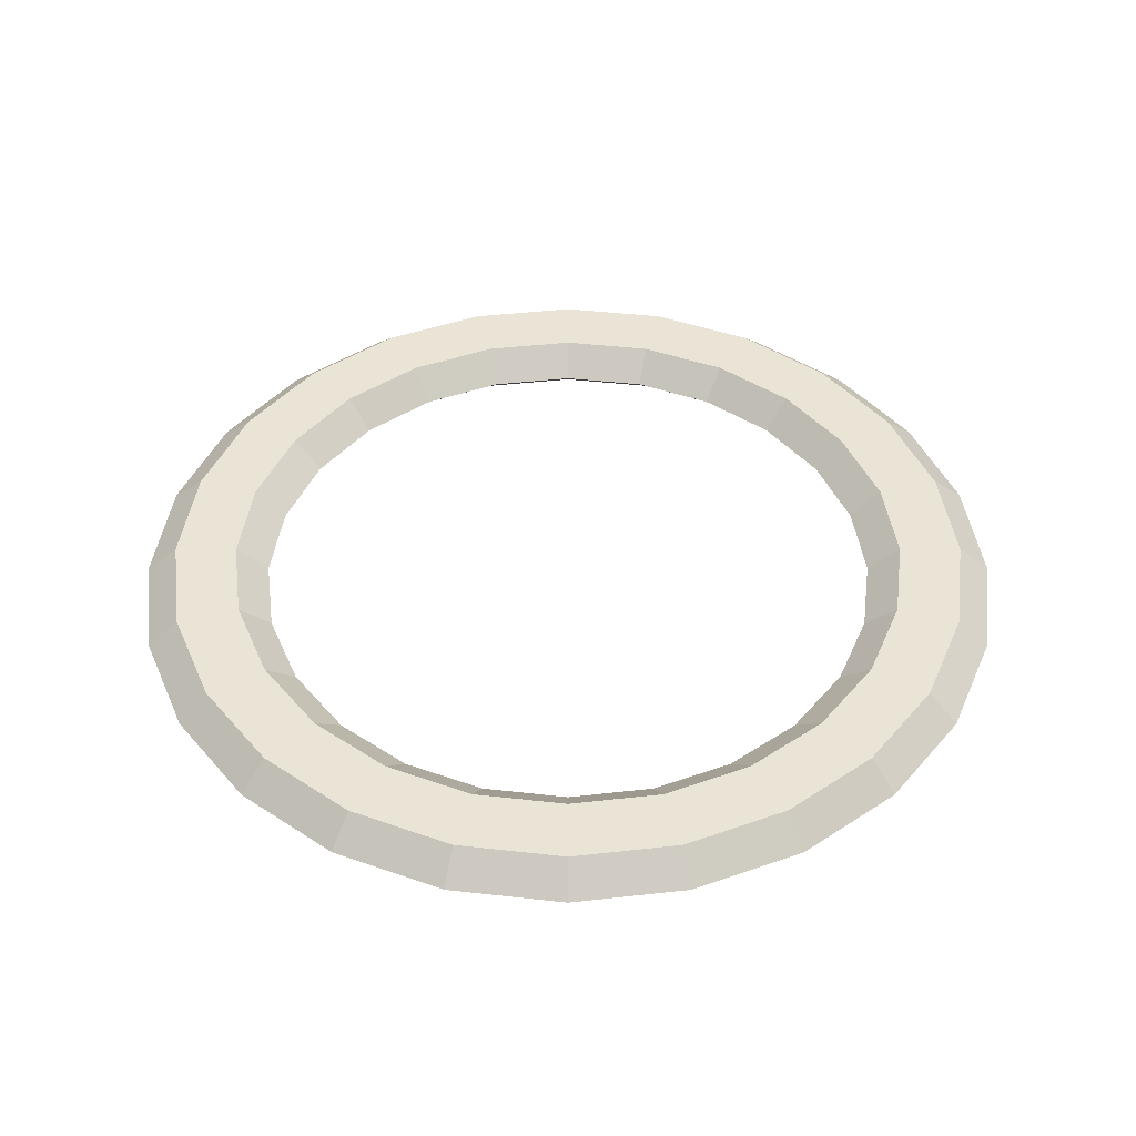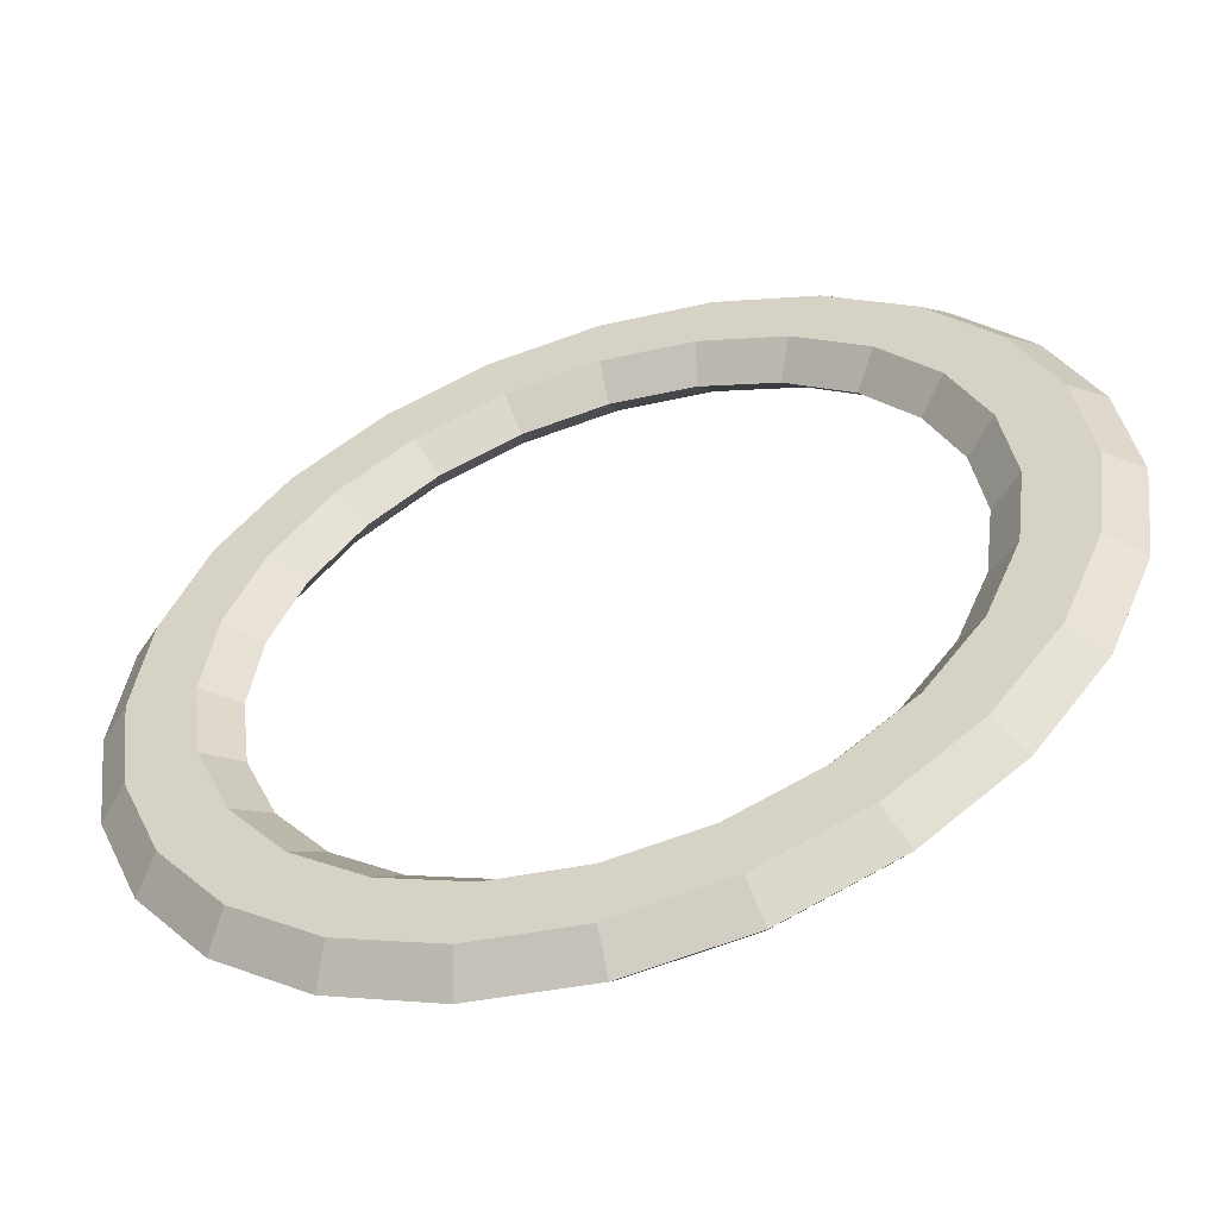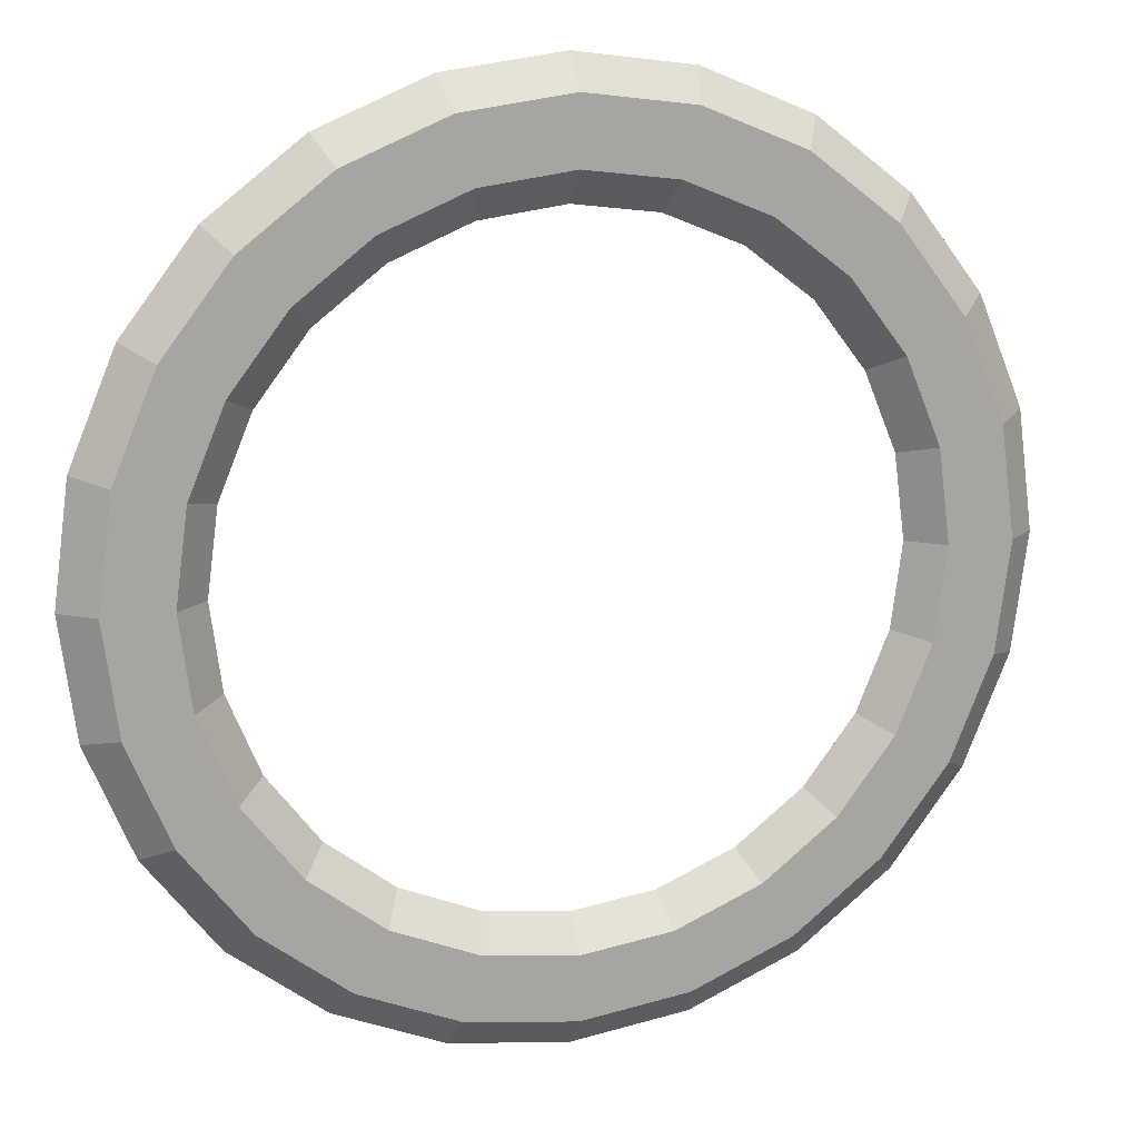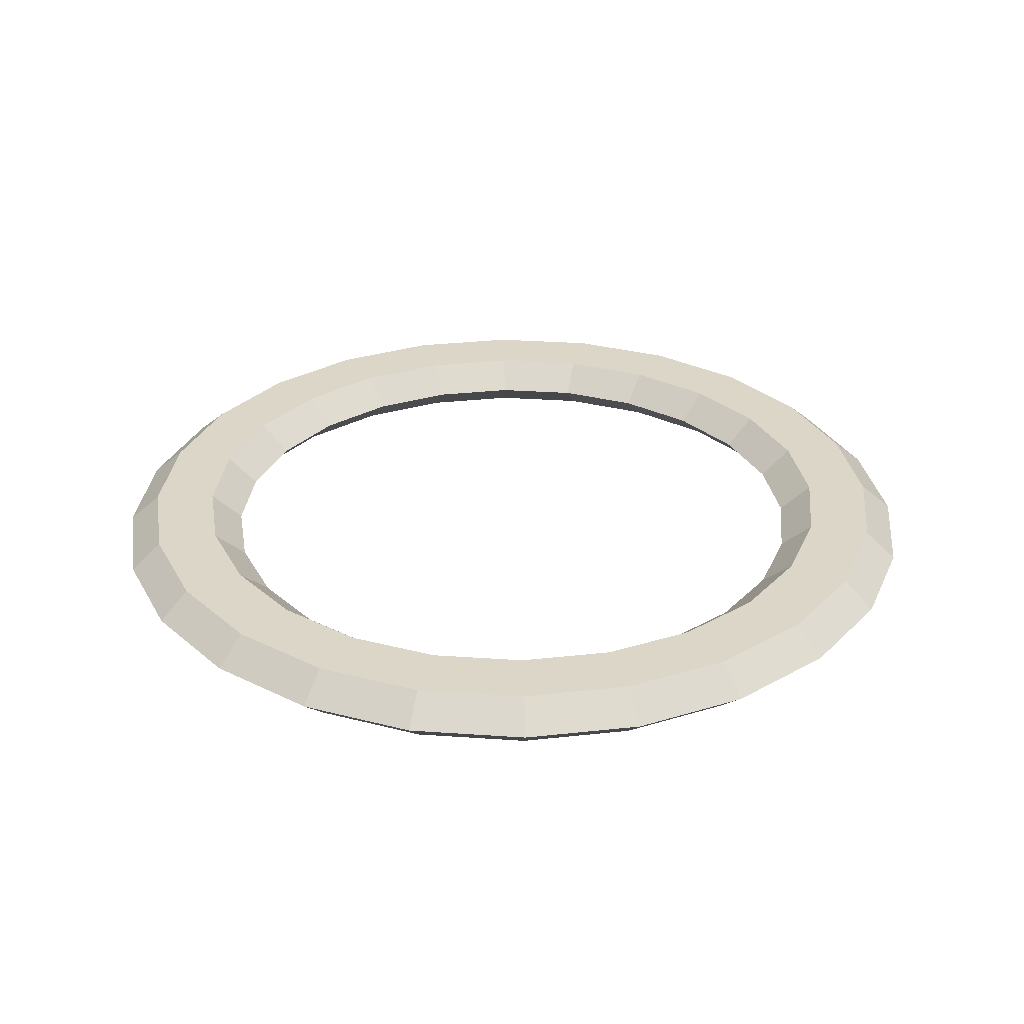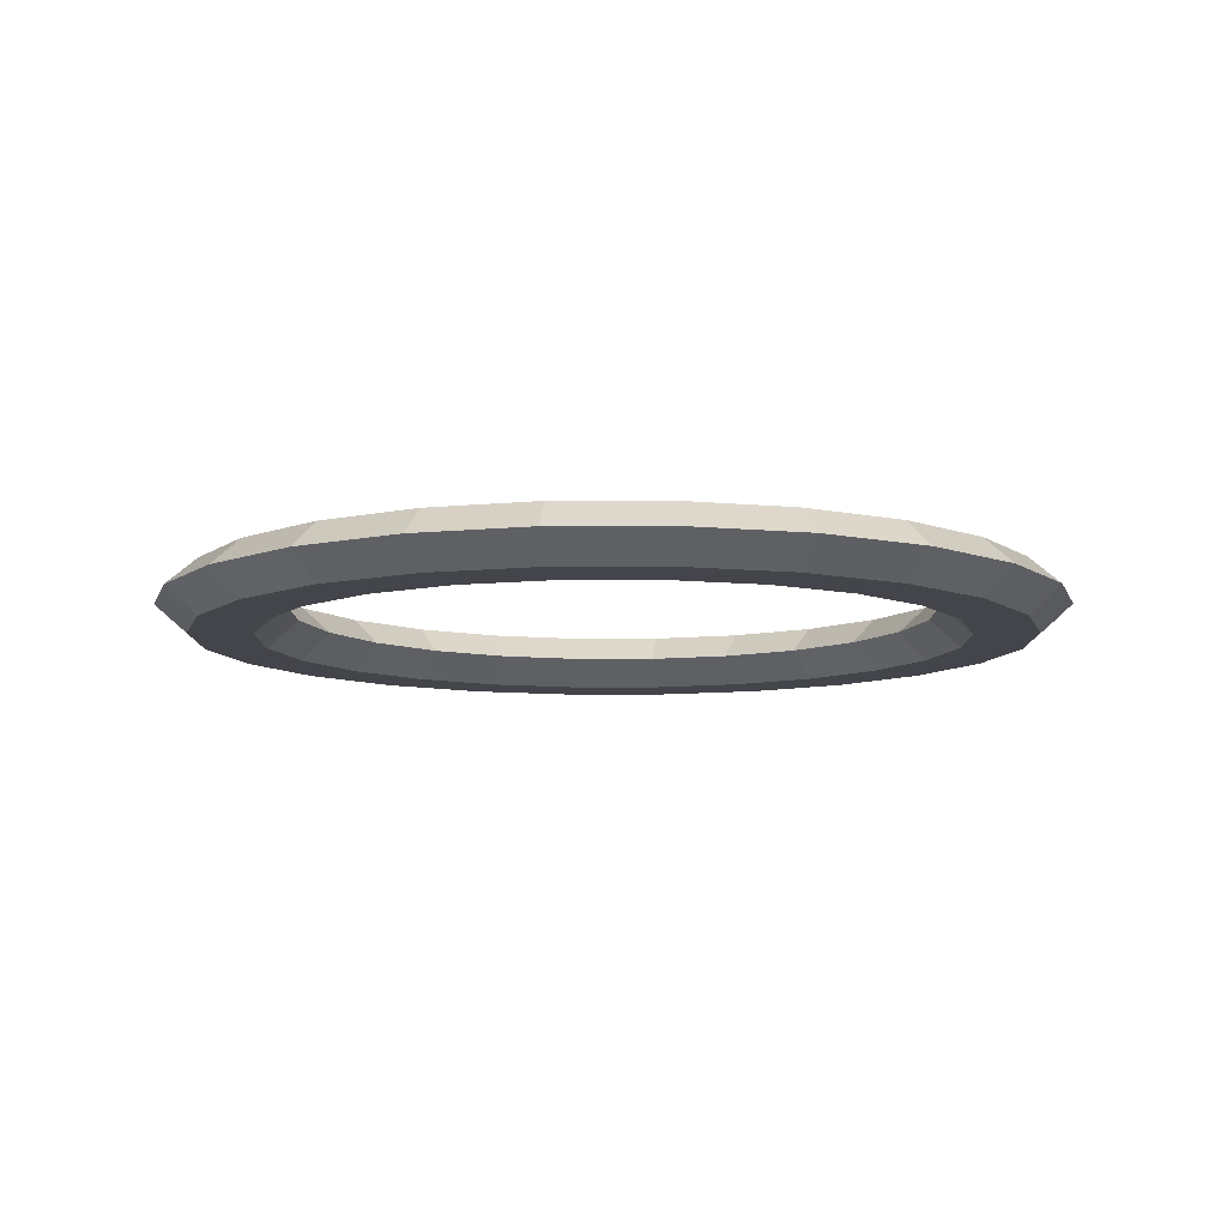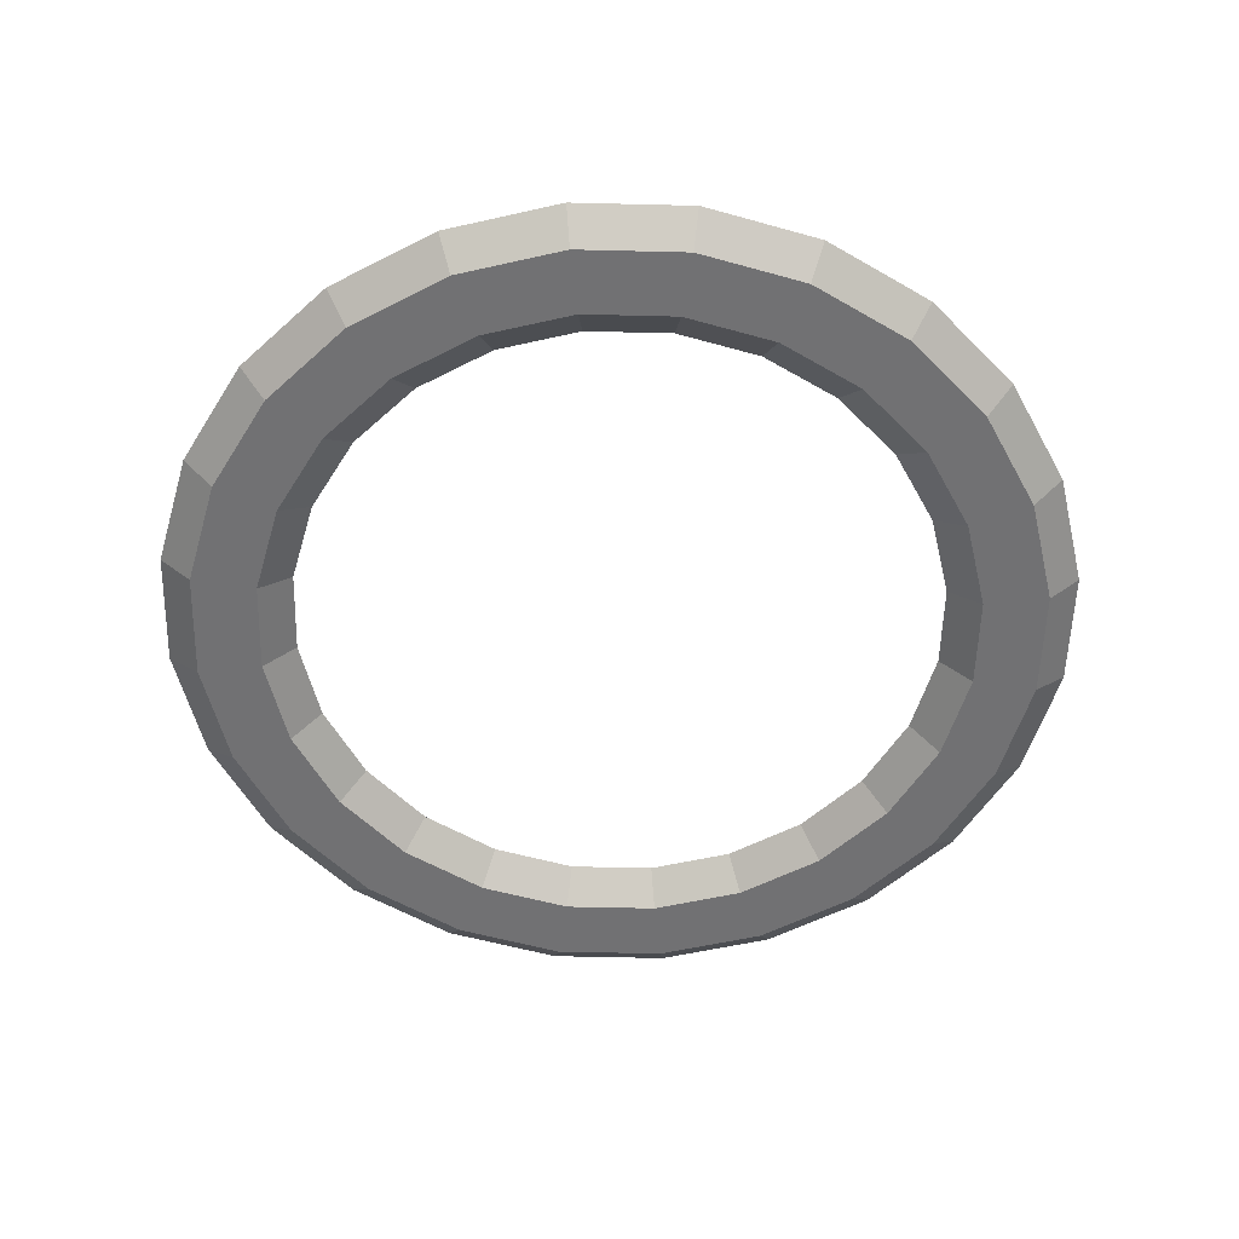
<metadata>
{"format":"obj","ext":"obj","renderer":"f3d","projection":"perspective","resolution":1024,"background":"white","views":[{"elev":43.9,"azim":15.0,"up":"+Y"},{"elev":-54.6,"azim":17.7,"up":"+Z"},{"elev":15.0,"azim":-18.4,"up":"+Z"},{"elev":30.2,"azim":28.3,"up":"+Y"},{"elev":-9.2,"azim":127.8,"up":"+Y"},{"elev":-55.3,"azim":96.0,"up":"+Y"}]}
</metadata>
<code>
o Torus
v 1.75 0 0
v 1.625 0.1083 0
v 1.375 0.1083 0
v 1.25 0 0
v 1.375 -0.1083 0
v 1.625 -0.1083 0
v 1.69 0 -0.4529
v 1.57 0.1083 -0.4206
v 1.328 0.1083 -0.3559
v 1.207 0 -0.3235
v 1.328 -0.1083 -0.3559
v 1.57 -0.1083 -0.4206
v 1.516 0 -0.875
v 1.407 0.1083 -0.8125
v 1.191 0.1083 -0.6875
v 1.083 0 -0.625
v 1.191 -0.1083 -0.6875
v 1.407 -0.1083 -0.8125
v 1.237 0 -1.237
v 1.149 0.1083 -1.149
v 0.9723 0.1083 -0.9723
v 0.8839 0 -0.8839
v 0.9723 -0.1083 -0.9723
v 1.149 -0.1083 -1.149
v 0.875 0 -1.516
v 0.8125 0.1083 -1.407
v 0.6875 0.1083 -1.191
v 0.625 0 -1.083
v 0.6875 -0.1083 -1.191
v 0.8125 -0.1083 -1.407
v 0.4529 0 -1.69
v 0.4206 0.1083 -1.57
v 0.3559 0.1083 -1.328
v 0.3235 0 -1.207
v 0.3559 -0.1083 -1.328
v 0.4206 -0.1083 -1.57
v 0 0 -1.75
v 0 0.1083 -1.625
v 0 0.1083 -1.375
v 0 0 -1.25
v 0 -0.1083 -1.375
v 0 -0.1083 -1.625
v -0.4529 0 -1.69
v -0.4206 0.1083 -1.57
v -0.3559 0.1083 -1.328
v -0.3235 0 -1.207
v -0.3559 -0.1083 -1.328
v -0.4206 -0.1083 -1.57
v -0.875 0 -1.516
v -0.8125 0.1083 -1.407
v -0.6875 0.1083 -1.191
v -0.625 0 -1.083
v -0.6875 -0.1083 -1.191
v -0.8125 -0.1083 -1.407
v -1.237 0 -1.237
v -1.149 0.1083 -1.149
v -0.9723 0.1083 -0.9723
v -0.8839 0 -0.8839
v -0.9723 -0.1083 -0.9723
v -1.149 -0.1083 -1.149
v -1.516 0 -0.875
v -1.407 0.1083 -0.8125
v -1.191 0.1083 -0.6875
v -1.083 0 -0.625
v -1.191 -0.1083 -0.6875
v -1.407 -0.1083 -0.8125
v -1.69 0 -0.4529
v -1.57 0.1083 -0.4206
v -1.328 0.1083 -0.3559
v -1.207 0 -0.3235
v -1.328 -0.1083 -0.3559
v -1.57 -0.1083 -0.4206
v -1.75 0 -0
v -1.625 0.1083 -0
v -1.375 0.1083 -0
v -1.25 0 -0
v -1.375 -0.1083 -0
v -1.625 -0.1083 -0
v -1.69 0 0.4529
v -1.57 0.1083 0.4206
v -1.328 0.1083 0.3559
v -1.207 0 0.3235
v -1.328 -0.1083 0.3559
v -1.57 -0.1083 0.4206
v -1.516 0 0.875
v -1.407 0.1083 0.8125
v -1.191 0.1083 0.6875
v -1.083 0 0.625
v -1.191 -0.1083 0.6875
v -1.407 -0.1083 0.8125
v -1.237 0 1.237
v -1.149 0.1083 1.149
v -0.9723 0.1083 0.9723
v -0.8839 0 0.8839
v -0.9723 -0.1083 0.9723
v -1.149 -0.1083 1.149
v -0.875 0 1.516
v -0.8125 0.1083 1.407
v -0.6875 0.1083 1.191
v -0.625 0 1.083
v -0.6875 -0.1083 1.191
v -0.8125 -0.1083 1.407
v -0.4529 0 1.69
v -0.4206 0.1083 1.57
v -0.3559 0.1083 1.328
v -0.3235 0 1.207
v -0.3559 -0.1083 1.328
v -0.4206 -0.1083 1.57
v 0 0 1.75
v 0 0.1083 1.625
v 0 0.1083 1.375
v 0 0 1.25
v 0 -0.1083 1.375
v 0 -0.1083 1.625
v 0.4529 0 1.69
v 0.4206 0.1083 1.57
v 0.3559 0.1083 1.328
v 0.3235 0 1.207
v 0.3559 -0.1083 1.328
v 0.4206 -0.1083 1.57
v 0.875 0 1.516
v 0.8125 0.1083 1.407
v 0.6875 0.1083 1.191
v 0.625 0 1.083
v 0.6875 -0.1083 1.191
v 0.8125 -0.1083 1.407
v 1.237 0 1.237
v 1.149 0.1083 1.149
v 0.9723 0.1083 0.9723
v 0.8839 0 0.8839
v 0.9723 -0.1083 0.9723
v 1.149 -0.1083 1.149
v 1.516 0 0.875
v 1.407 0.1083 0.8125
v 1.191 0.1083 0.6875
v 1.083 0 0.625
v 1.191 -0.1083 0.6875
v 1.407 -0.1083 0.8125
v 1.69 0 0.4529
v 1.57 0.1083 0.4206
v 1.328 0.1083 0.3559
v 1.207 0 0.3235
v 1.328 -0.1083 0.3559
v 1.57 -0.1083 0.4206
f 1 8 2
f 2 9 3
f 9 4 3
f 10 5 4
f 11 6 5
f 6 7 1
f 13 8 7
f 14 9 8
f 15 10 9
f 16 11 10
f 17 12 11
f 12 13 7
f 19 14 13
f 20 15 14
f 21 16 15
f 22 17 16
f 23 18 17
f 24 13 18
f 19 26 20
f 20 27 21
f 21 28 22
f 22 29 23
f 29 24 23
f 30 19 24
f 25 32 26
f 32 27 26
f 27 34 28
f 34 29 28
f 35 30 29
f 36 25 30
f 37 32 31
f 38 33 32
f 39 34 33
f 34 41 35
f 41 36 35
f 36 37 31
f 43 38 37
f 44 39 38
f 45 40 39
f 40 47 41
f 47 42 41
f 48 37 42
f 49 44 43
f 44 51 45
f 51 46 45
f 52 47 46
f 53 48 47
f 48 49 43
f 55 50 49
f 56 51 50
f 51 58 52
f 58 53 52
f 53 60 54
f 60 49 54
f 55 62 56
f 56 63 57
f 57 64 58
f 64 59 58
f 65 60 59
f 66 55 60
f 67 62 61
f 68 63 62
f 63 70 64
f 70 65 64
f 71 66 65
f 72 61 66
f 73 68 67
f 74 69 68
f 75 70 69
f 76 71 70
f 77 72 71
f 78 67 72
f 79 74 73
f 74 81 75
f 81 76 75
f 82 77 76
f 83 78 77
f 84 73 78
f 85 80 79
f 80 87 81
f 81 88 82
f 88 83 82
f 89 84 83
f 90 79 84
f 91 86 85
f 92 87 86
f 93 88 87
f 94 89 88
f 89 96 90
f 96 85 90
f 97 92 91
f 92 99 93
f 99 94 93
f 94 101 95
f 101 96 95
f 102 91 96
f 97 104 98
f 104 99 98
f 105 100 99
f 100 107 101
f 101 108 102
f 108 97 102
f 103 110 104
f 110 105 104
f 111 106 105
f 112 107 106
f 107 114 108
f 114 103 108
f 115 110 109
f 110 117 111
f 117 112 111
f 118 113 112
f 119 114 113
f 120 109 114
f 121 116 115
f 122 117 116
f 123 118 117
f 124 119 118
f 125 120 119
f 126 115 120
f 121 128 122
f 122 129 123
f 129 124 123
f 130 125 124
f 131 126 125
f 132 121 126
f 127 134 128
f 134 129 128
f 129 136 130
f 136 131 130
f 131 138 132
f 132 133 127
f 133 140 134
f 140 135 134
f 135 142 136
f 142 137 136
f 137 144 138
f 144 133 138
f 1 140 139
f 2 141 140
f 3 142 141
f 4 143 142
f 5 144 143
f 6 139 144
f 1 7 8
f 2 8 9
f 9 10 4
f 10 11 5
f 11 12 6
f 6 12 7
f 13 14 8
f 14 15 9
f 15 16 10
f 16 17 11
f 17 18 12
f 12 18 13
f 19 20 14
f 20 21 15
f 21 22 16
f 22 23 17
f 23 24 18
f 24 19 13
f 19 25 26
f 20 26 27
f 21 27 28
f 22 28 29
f 29 30 24
f 30 25 19
f 25 31 32
f 32 33 27
f 27 33 34
f 34 35 29
f 35 36 30
f 36 31 25
f 37 38 32
f 38 39 33
f 39 40 34
f 34 40 41
f 41 42 36
f 36 42 37
f 43 44 38
f 44 45 39
f 45 46 40
f 40 46 47
f 47 48 42
f 48 43 37
f 49 50 44
f 44 50 51
f 51 52 46
f 52 53 47
f 53 54 48
f 48 54 49
f 55 56 50
f 56 57 51
f 51 57 58
f 58 59 53
f 53 59 60
f 60 55 49
f 55 61 62
f 56 62 63
f 57 63 64
f 64 65 59
f 65 66 60
f 66 61 55
f 67 68 62
f 68 69 63
f 63 69 70
f 70 71 65
f 71 72 66
f 72 67 61
f 73 74 68
f 74 75 69
f 75 76 70
f 76 77 71
f 77 78 72
f 78 73 67
f 79 80 74
f 74 80 81
f 81 82 76
f 82 83 77
f 83 84 78
f 84 79 73
f 85 86 80
f 80 86 87
f 81 87 88
f 88 89 83
f 89 90 84
f 90 85 79
f 91 92 86
f 92 93 87
f 93 94 88
f 94 95 89
f 89 95 96
f 96 91 85
f 97 98 92
f 92 98 99
f 99 100 94
f 94 100 101
f 101 102 96
f 102 97 91
f 97 103 104
f 104 105 99
f 105 106 100
f 100 106 107
f 101 107 108
f 108 103 97
f 103 109 110
f 110 111 105
f 111 112 106
f 112 113 107
f 107 113 114
f 114 109 103
f 115 116 110
f 110 116 117
f 117 118 112
f 118 119 113
f 119 120 114
f 120 115 109
f 121 122 116
f 122 123 117
f 123 124 118
f 124 125 119
f 125 126 120
f 126 121 115
f 121 127 128
f 122 128 129
f 129 130 124
f 130 131 125
f 131 132 126
f 132 127 121
f 127 133 134
f 134 135 129
f 129 135 136
f 136 137 131
f 131 137 138
f 132 138 133
f 133 139 140
f 140 141 135
f 135 141 142
f 142 143 137
f 137 143 144
f 144 139 133
f 1 2 140
f 2 3 141
f 3 4 142
f 4 5 143
f 5 6 144
f 6 1 139

</code>
